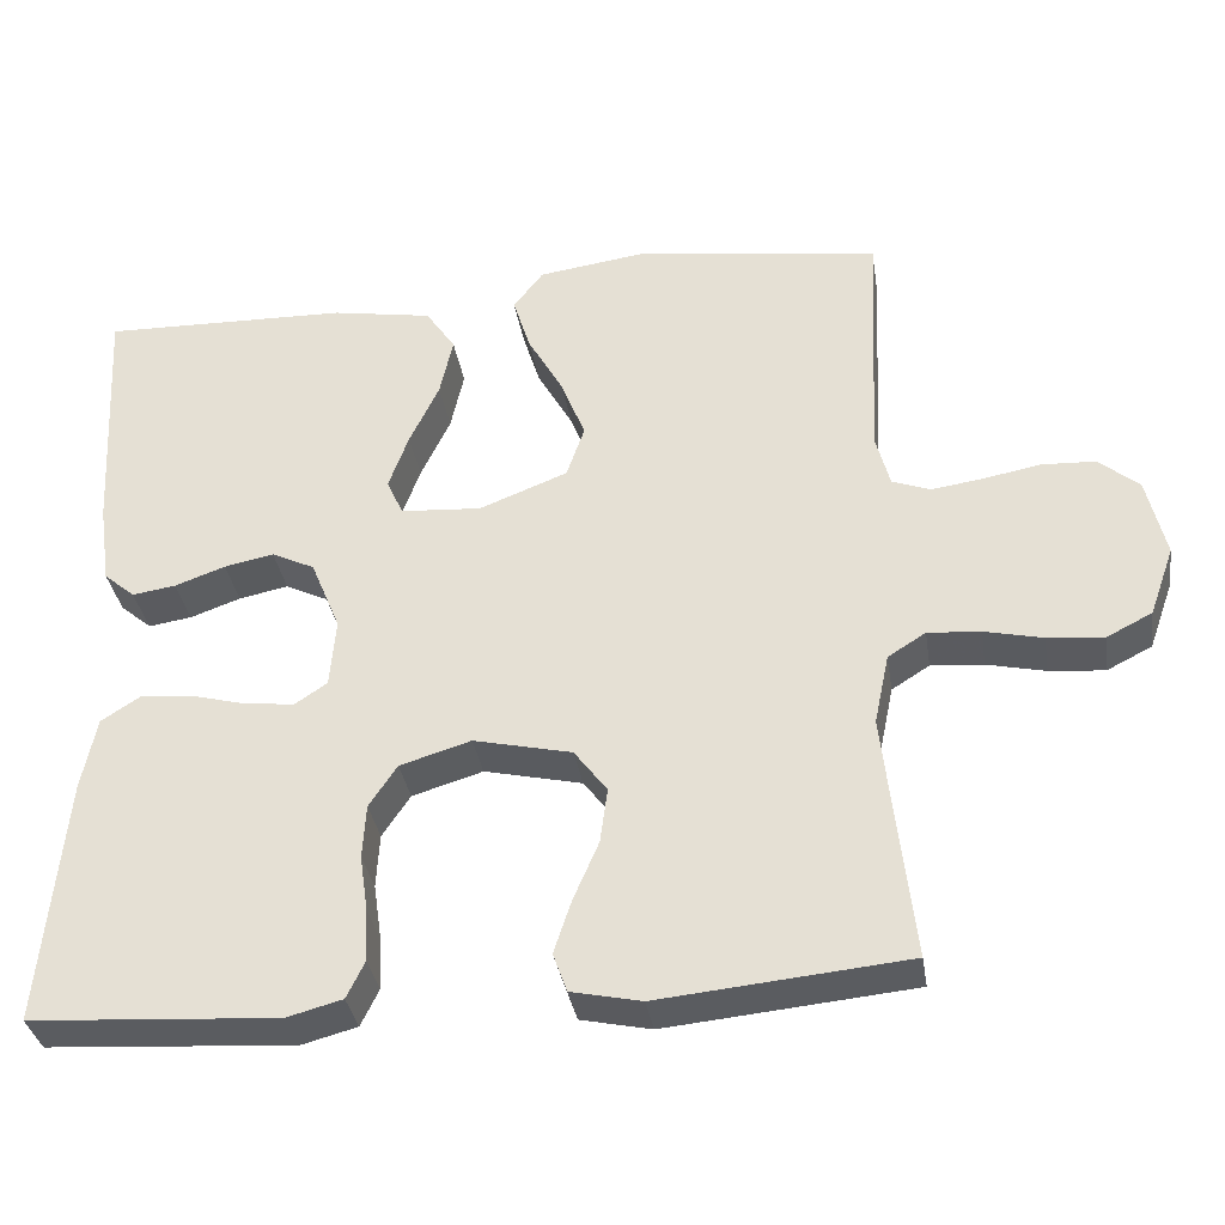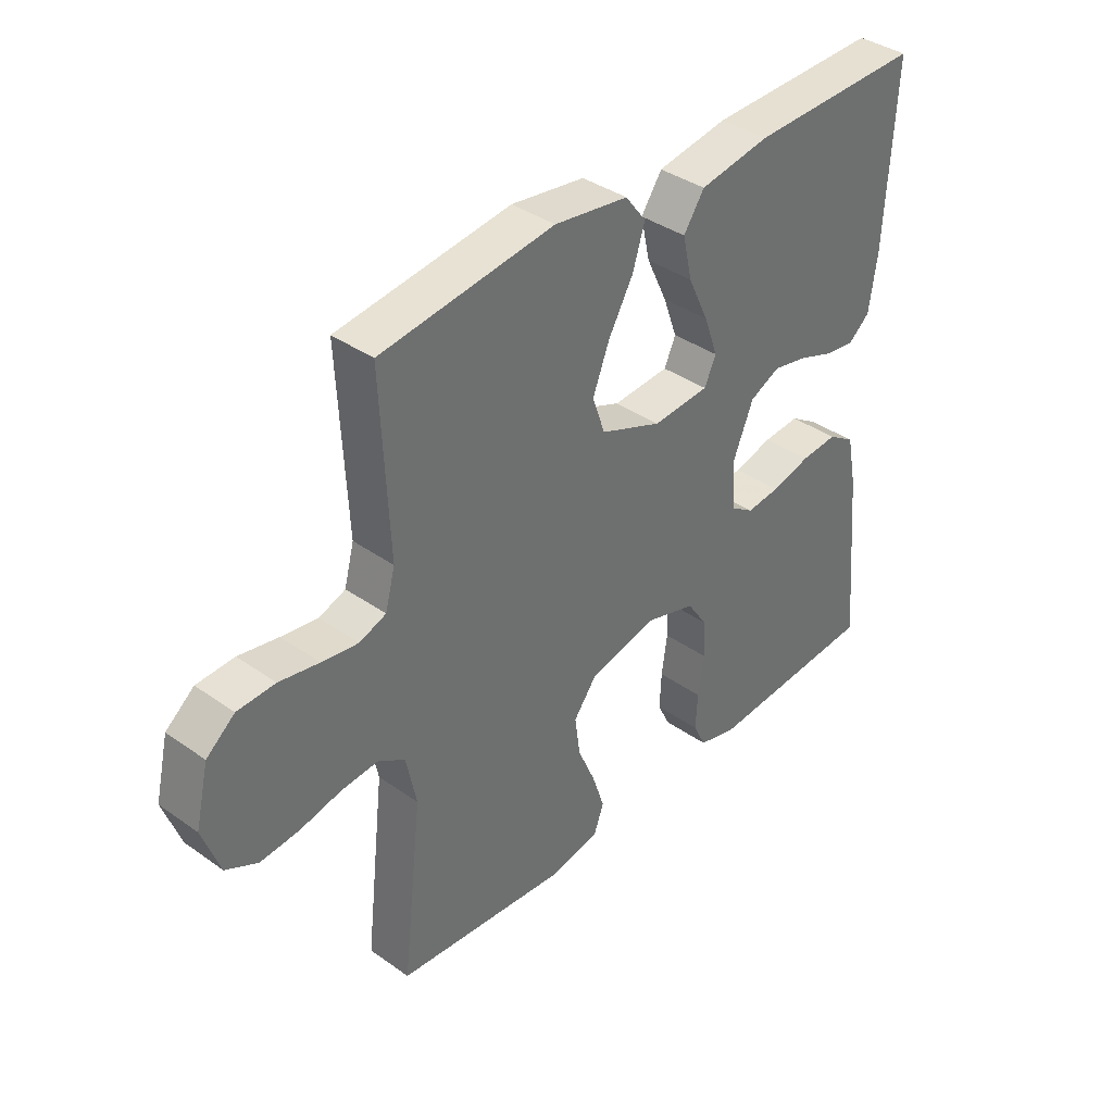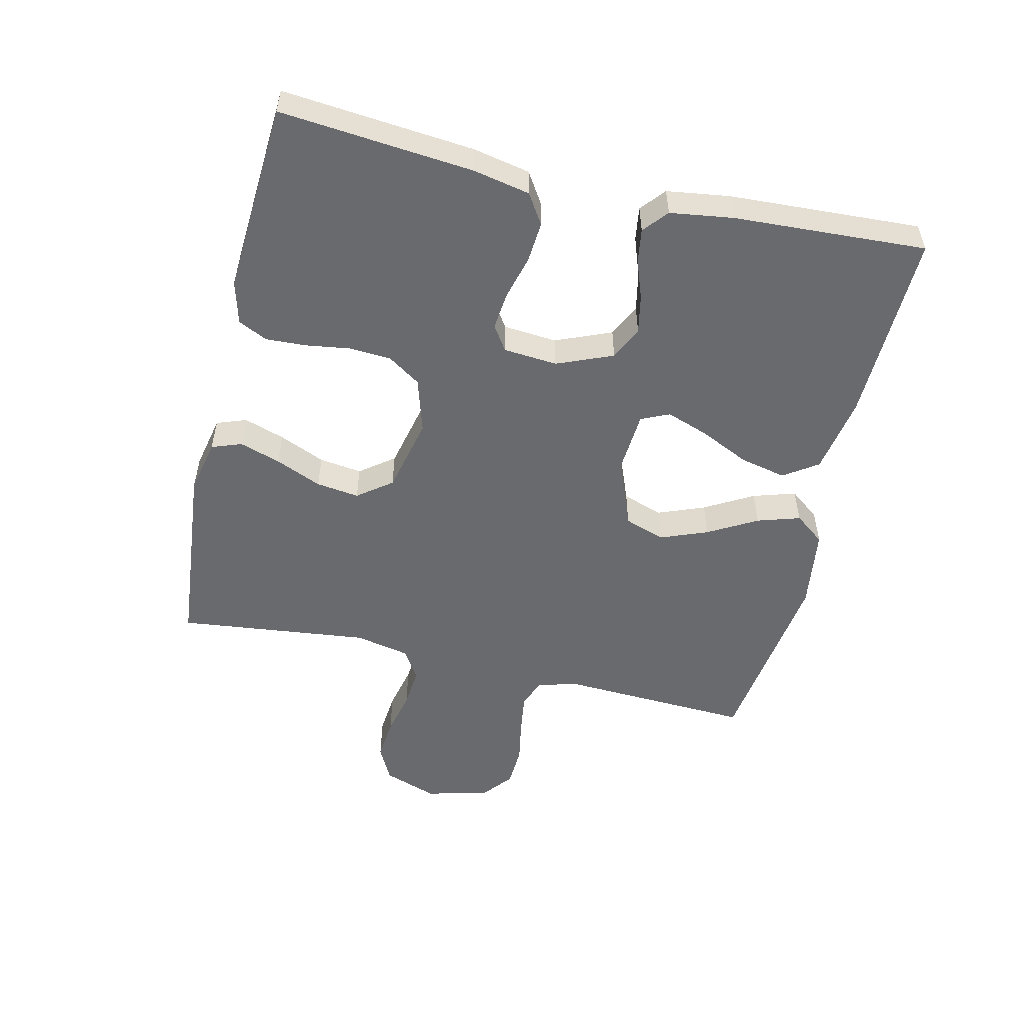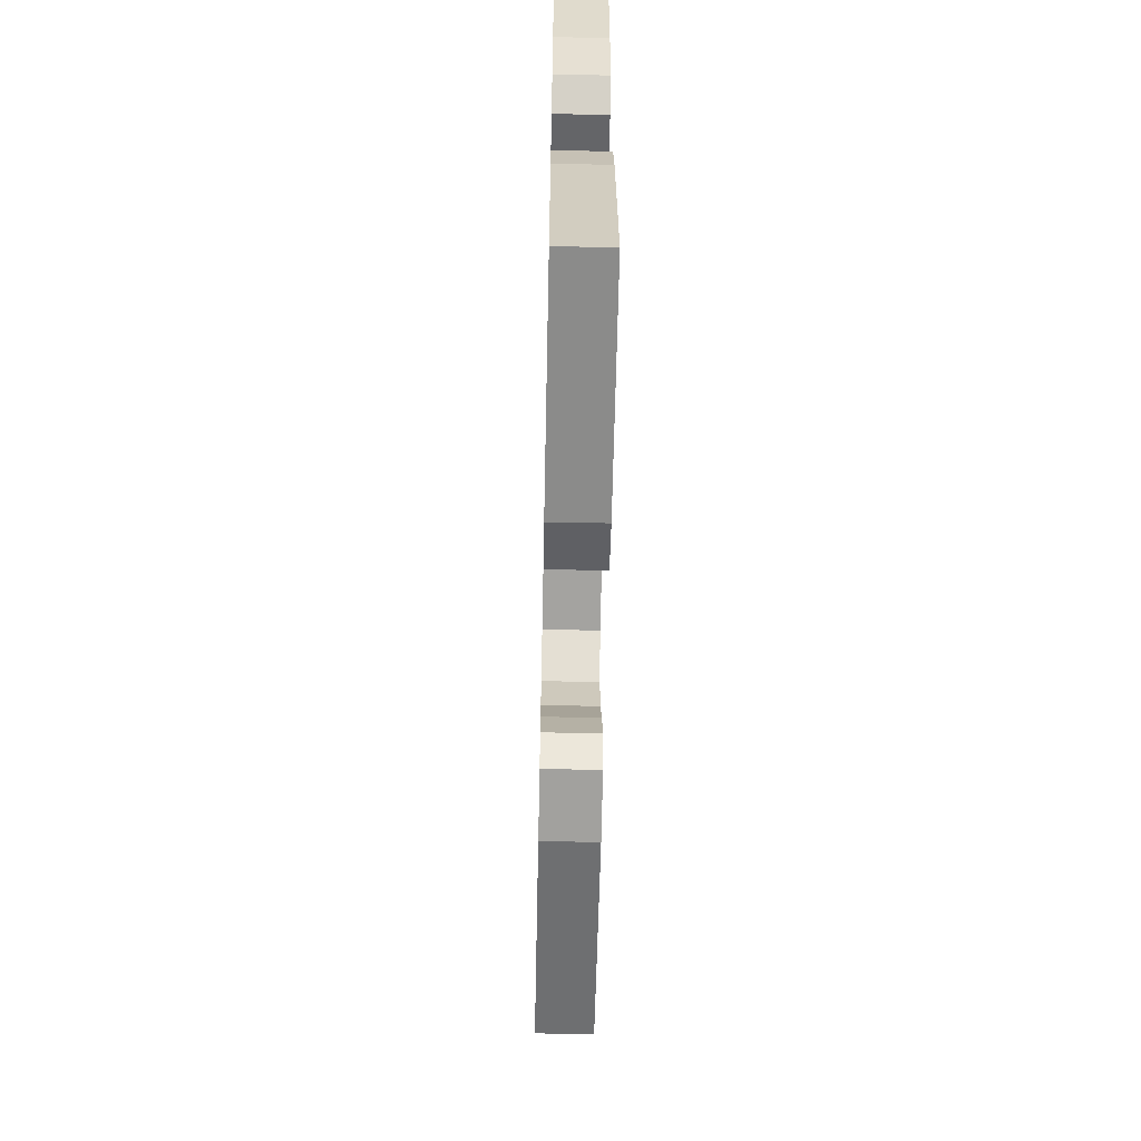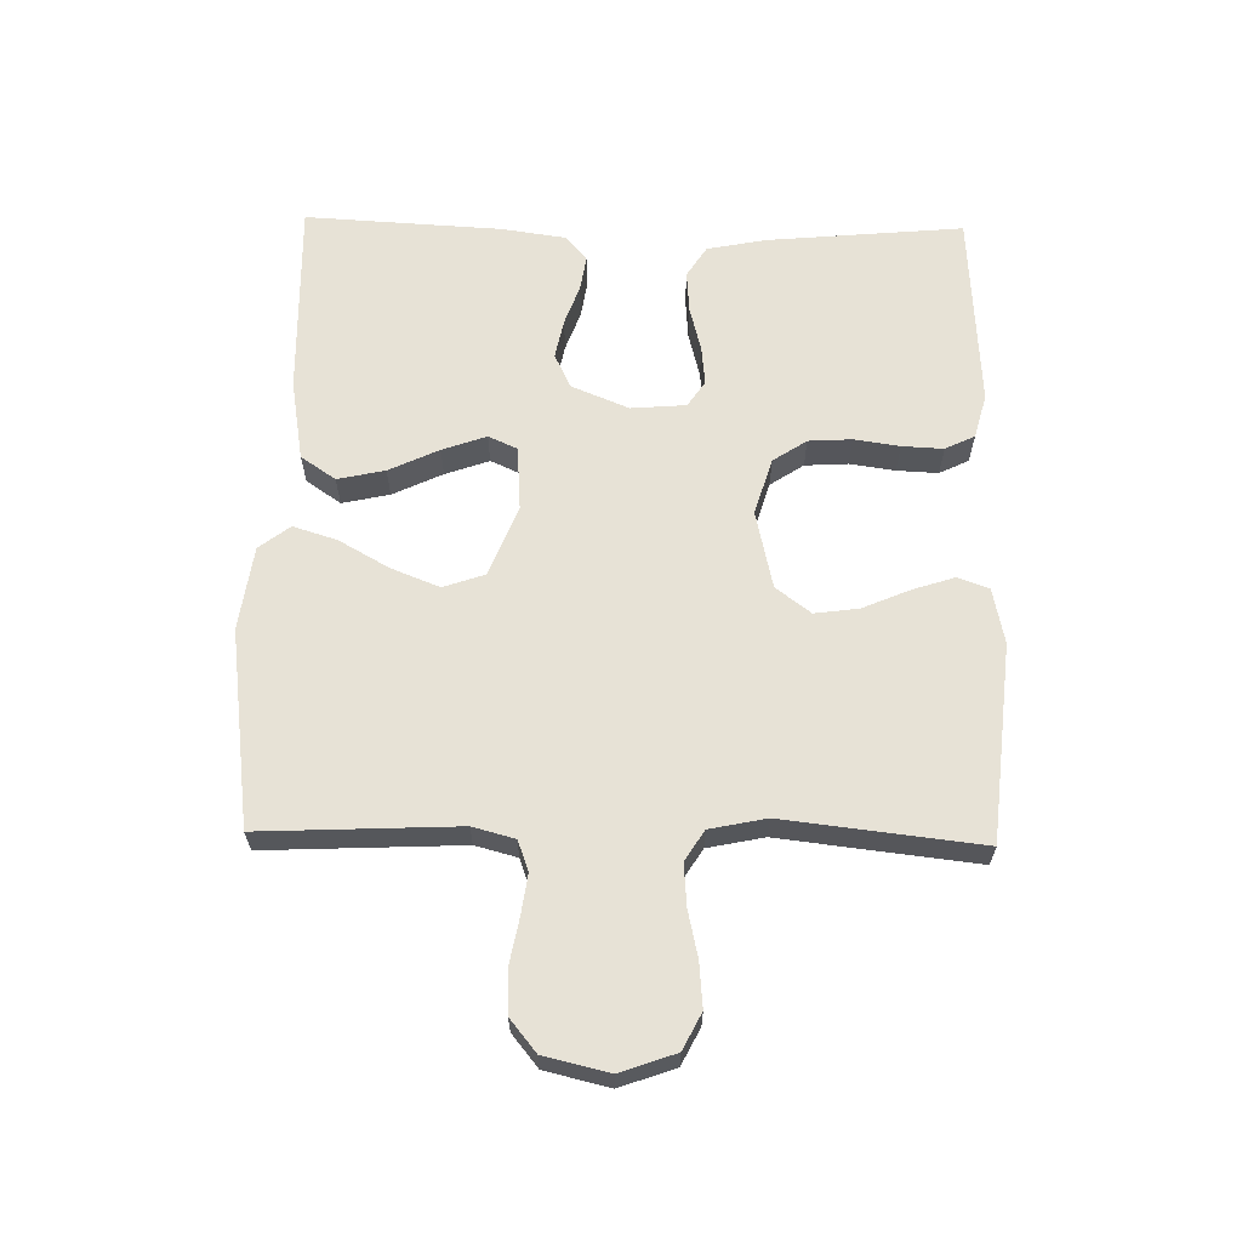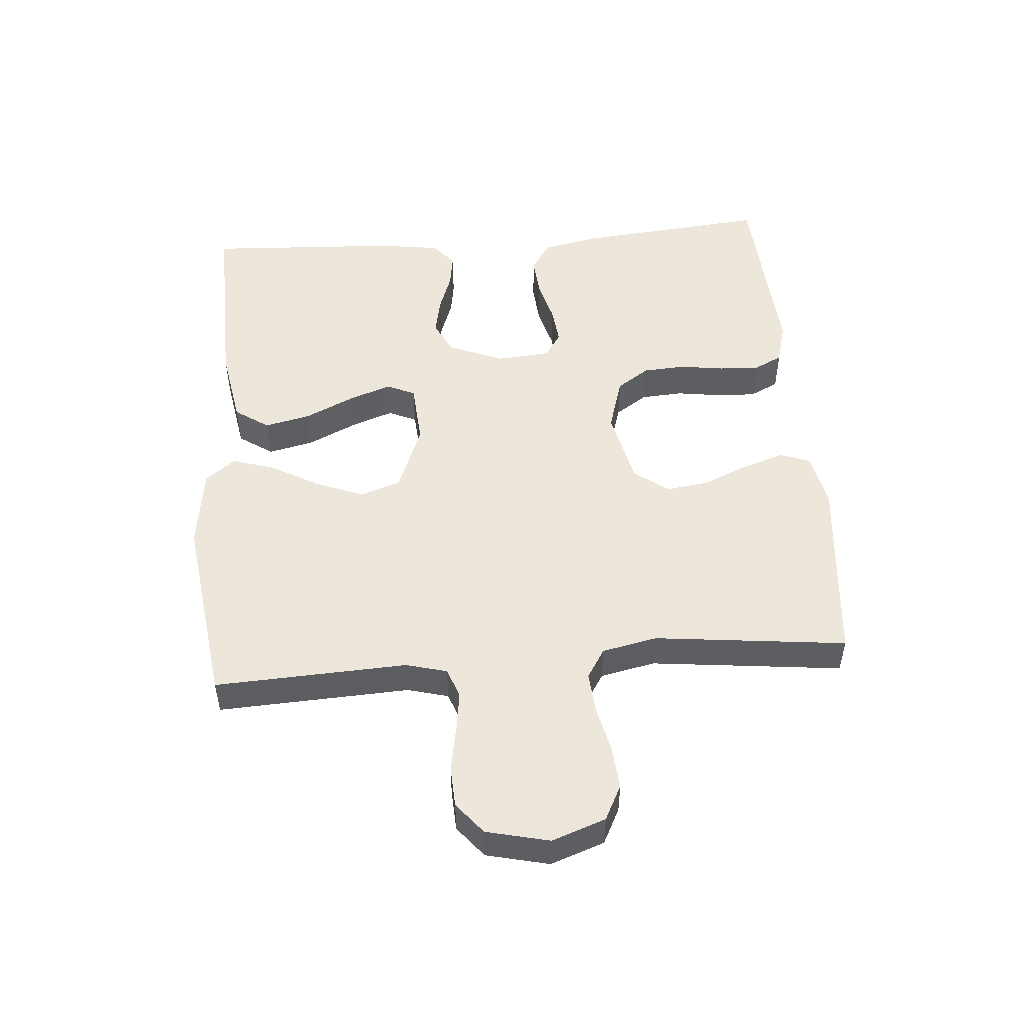
<metadata>
{"format":"obj","ext":"obj","renderer":"f3d","projection":"perspective","resolution":1024,"background":"white","views":[{"elev":-34.3,"azim":8.8,"up":"+Z"},{"elev":37.9,"azim":132.0,"up":"+Z"},{"elev":-53.0,"azim":-103.1,"up":"+Y"},{"elev":-60.1,"azim":-91.2,"up":"+Z"},{"elev":63.5,"azim":91.2,"up":"+Y"},{"elev":50.6,"azim":85.4,"up":"+Y"}]}
</metadata>
<code>
v -0.5 0.07 -0.5
v -0.472 0.07 -0.2
v -0.454 0.07 -0.111
v -0.407 0.07 -0.081
v -0.343 0.07 -0.086
v -0.275 0.07 -0.104
v -0.216 0.07 -0.11
v -0.177 0.07 -0.084
v -0.17 0.07 0
v -0.206 0.07 0.087
v -0.258 0.07 0.112
v -0.318 0.07 0.1
v -0.379 0.07 0.078
v -0.432 0.07 0.07
v -0.47 0.07 0.102
v -0.484 0.07 0.2
v -0.5 0.07 0.5
v -0.2 0.07 0.493
v -0.078 0.07 0.472
v -0.042 0.07 0.419
v -0.058 0.07 0.347
v -0.094 0.07 0.271
v -0.118 0.07 0.204
v -0.098 0.07 0.16
v 0 0.07 0.153
v 0.107 0.07 0.195
v 0.129 0.07 0.258
v 0.1 0.07 0.332
v 0.057 0.07 0.408
v 0.036 0.07 0.475
v 0.072 0.07 0.522
v 0.2 0.07 0.54
v 0.5 0.07 0.5
v 0.486 0.07 0.2
v 0.503 0.07 0.136
v 0.549 0.07 0.119
v 0.612 0.07 0.128
v 0.681 0.07 0.141
v 0.746 0.07 0.138
v 0.795 0.07 0.098
v 0.818 0.07 0
v 0.788 0.07 -0.084
v 0.733 0.07 -0.112
v 0.665 0.07 -0.106
v 0.594 0.07 -0.09
v 0.53 0.07 -0.085
v 0.484 0.07 -0.114
v 0.466 0.07 -0.2
v 0.5 0.07 -0.5
v 0.2 0.07 -0.529
v 0.115 0.07 -0.511
v 0.098 0.07 -0.464
v 0.119 0.07 -0.4
v 0.15 0.07 -0.328
v 0.159 0.07 -0.261
v 0.119 0.07 -0.208
v 0 0.07 -0.181
v -0.086 0.07 -0.207
v -0.12 0.07 -0.258
v -0.124 0.07 -0.324
v -0.114 0.07 -0.393
v -0.111 0.07 -0.456
v -0.133 0.07 -0.501
v -0.2 0.07 -0.519
v -0.5 0 -0.5
v -0.472 0 -0.2
v -0.454 0 -0.111
v -0.407 0 -0.081
v -0.343 0 -0.086
v -0.275 0 -0.104
v -0.216 0 -0.11
v -0.177 0 -0.084
v -0.17 0 0
v -0.206 0 0.087
v -0.258 0 0.112
v -0.318 0 0.1
v -0.379 0 0.078
v -0.432 0 0.07
v -0.47 0 0.102
v -0.484 0 0.2
v -0.5 0 0.5
v -0.2 0 0.493
v -0.078 0 0.472
v -0.042 0 0.419
v -0.058 0 0.347
v -0.094 0 0.271
v -0.118 0 0.204
v -0.098 0 0.16
v 0 0 0.153
v 0.107 0 0.195
v 0.129 0 0.258
v 0.1 0 0.332
v 0.057 0 0.408
v 0.036 0 0.475
v 0.072 0 0.522
v 0.2 0 0.54
v 0.5 0 0.5
v 0.486 0 0.2
v 0.503 0 0.136
v 0.549 0 0.119
v 0.612 0 0.128
v 0.681 0 0.141
v 0.746 0 0.138
v 0.795 0 0.098
v 0.818 0 0
v 0.788 0 -0.084
v 0.733 0 -0.112
v 0.665 0 -0.106
v 0.594 0 -0.09
v 0.53 0 -0.085
v 0.484 0 -0.114
v 0.466 0 -0.2
v 0.5 0 -0.5
v 0.2 0 -0.529
v 0.115 0 -0.511
v 0.098 0 -0.464
v 0.119 0 -0.4
v 0.15 0 -0.328
v 0.159 0 -0.261
v 0.119 0 -0.208
v 0 0 -0.181
v -0.086 0 -0.207
v -0.12 0 -0.258
v -0.124 0 -0.324
v -0.114 0 -0.393
v -0.111 0 -0.456
v -0.133 0 -0.501
v -0.2 0 -0.519
f 60 61 62 63
f 60 63 64 1
f 51 52 53 54
f 49 50 51 54
f 48 49 54 55
f 47 48 55 56
f 42 43 44 45
f 42 45 46
f 41 42 46
f 40 41 46
f 37 38 39 40
f 36 37 40 46
f 35 36 46 47
f 31 32 33 34
f 28 29 30 31
f 27 28 31 34
f 26 27 34 35
f 19 20 21 22
f 19 22 23
f 18 19 23
f 17 18 23
f 16 17 23 24
f 12 13 14 15
f 11 12 15 16
f 3 4 5 6
f 3 6 7
f 2 3 7
f 59 60 1 2
f 58 59 2 7
f 57 58 7 8
f 56 57 8 9
f 47 56 9 10
f 25 26 35 47
f 24 25 47 10
f 11 16 24
f 10 11 24
f 127 126 125 124
f 65 128 127 124
f 118 117 116 115
f 118 115 114 113
f 119 118 113 112
f 120 119 112 111
f 109 108 107 106
f 110 109 106
f 110 106 105
f 110 105 104
f 104 103 102 101
f 110 104 101 100
f 111 110 100 99
f 98 97 96 95
f 95 94 93 92
f 98 95 92 91
f 99 98 91 90
f 86 85 84 83
f 87 86 83
f 87 83 82
f 87 82 81
f 88 87 81 80
f 79 78 77 76
f 80 79 76 75
f 70 69 68 67
f 71 70 67
f 71 67 66
f 66 65 124 123
f 71 66 123 122
f 72 71 122 121
f 73 72 121 120
f 74 73 120 111
f 111 99 90 89
f 74 111 89 88
f 88 80 75
f 88 75 74
f 1 65 66 2
f 2 66 67 3
f 3 67 68 4
f 4 68 69 5
f 5 69 70 6
f 6 70 71 7
f 7 71 72 8
f 8 72 73 9
f 9 73 74 10
f 10 74 75 11
f 11 75 76 12
f 12 76 77 13
f 13 77 78 14
f 14 78 79 15
f 15 79 80 16
f 16 80 81 17
f 17 81 82 18
f 18 82 83 19
f 19 83 84 20
f 20 84 85 21
f 21 85 86 22
f 22 86 87 23
f 23 87 88 24
f 24 88 89 25
f 25 89 90 26
f 26 90 91 27
f 27 91 92 28
f 28 92 93 29
f 29 93 94 30
f 30 94 95 31
f 31 95 96 32
f 32 96 97 33
f 33 97 98 34
f 34 98 99 35
f 35 99 100 36
f 36 100 101 37
f 37 101 102 38
f 38 102 103 39
f 39 103 104 40
f 40 104 105 41
f 41 105 106 42
f 42 106 107 43
f 43 107 108 44
f 44 108 109 45
f 45 109 110 46
f 46 110 111 47
f 47 111 112 48
f 48 112 113 49
f 49 113 114 50
f 50 114 115 51
f 51 115 116 52
f 52 116 117 53
f 53 117 118 54
f 54 118 119 55
f 55 119 120 56
f 56 120 121 57
f 57 121 122 58
f 58 122 123 59
f 59 123 124 60
f 60 124 125 61
f 61 125 126 62
f 62 126 127 63
f 63 127 128 64
f 64 128 65 1

</code>
